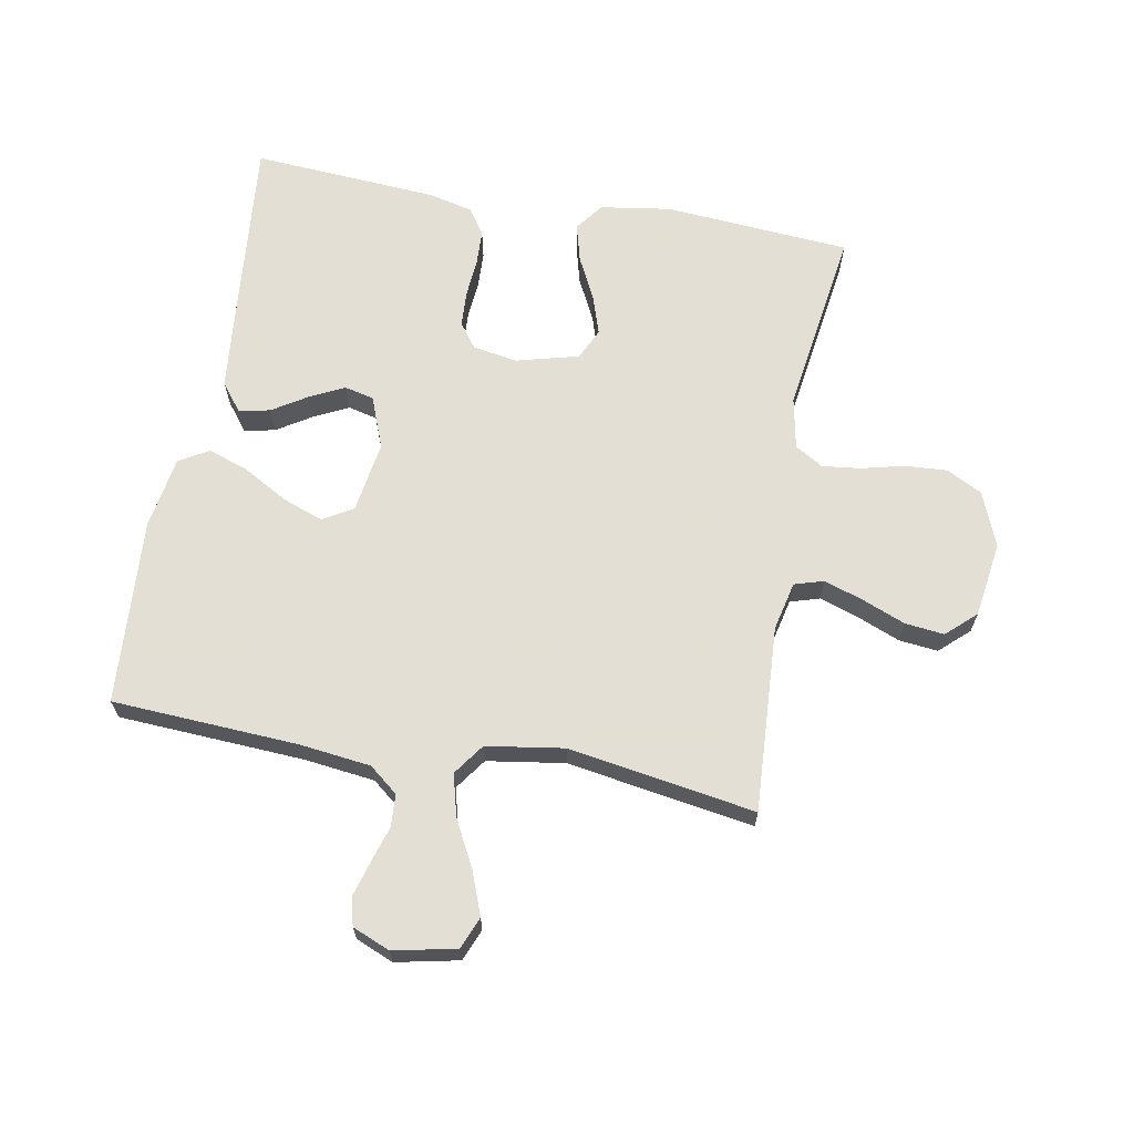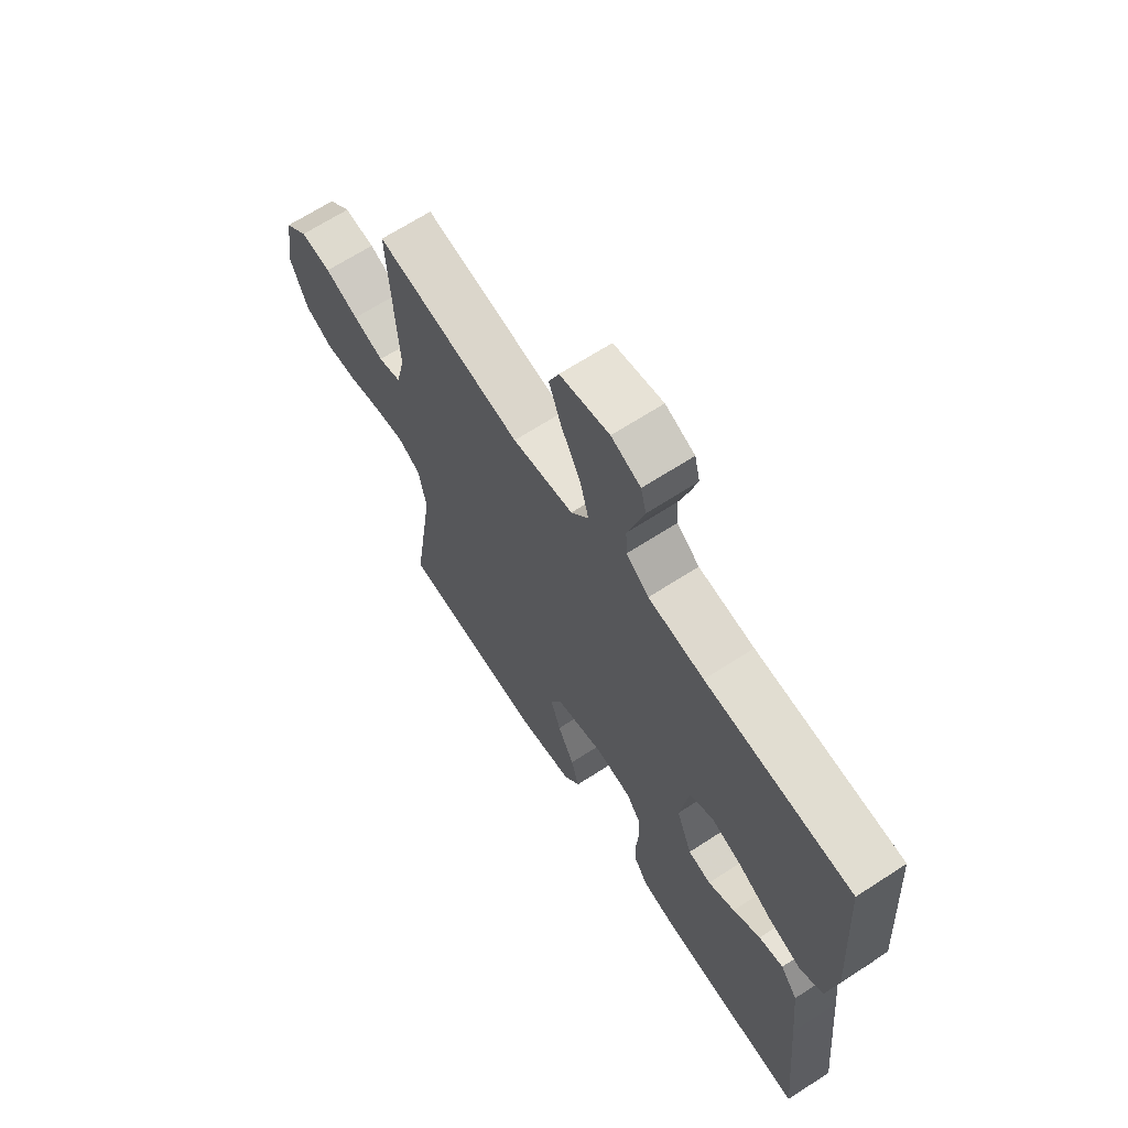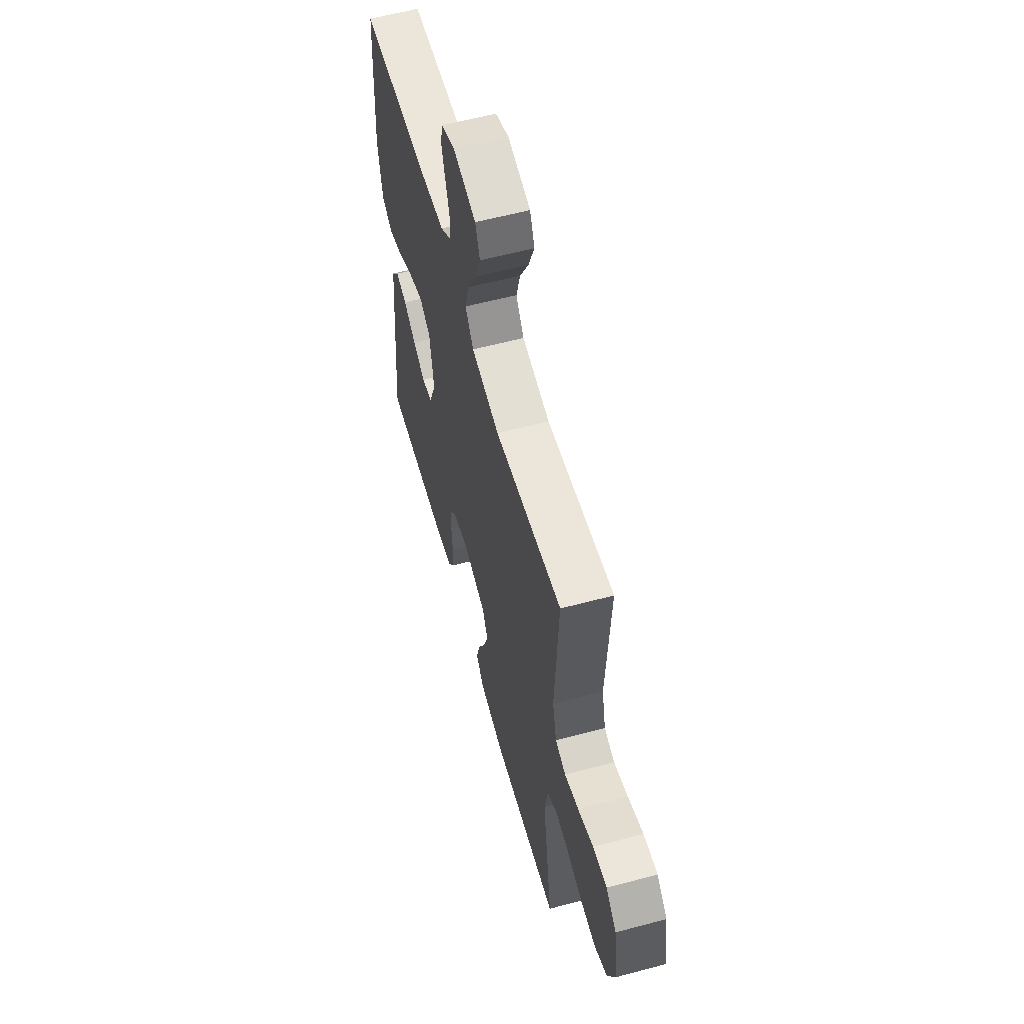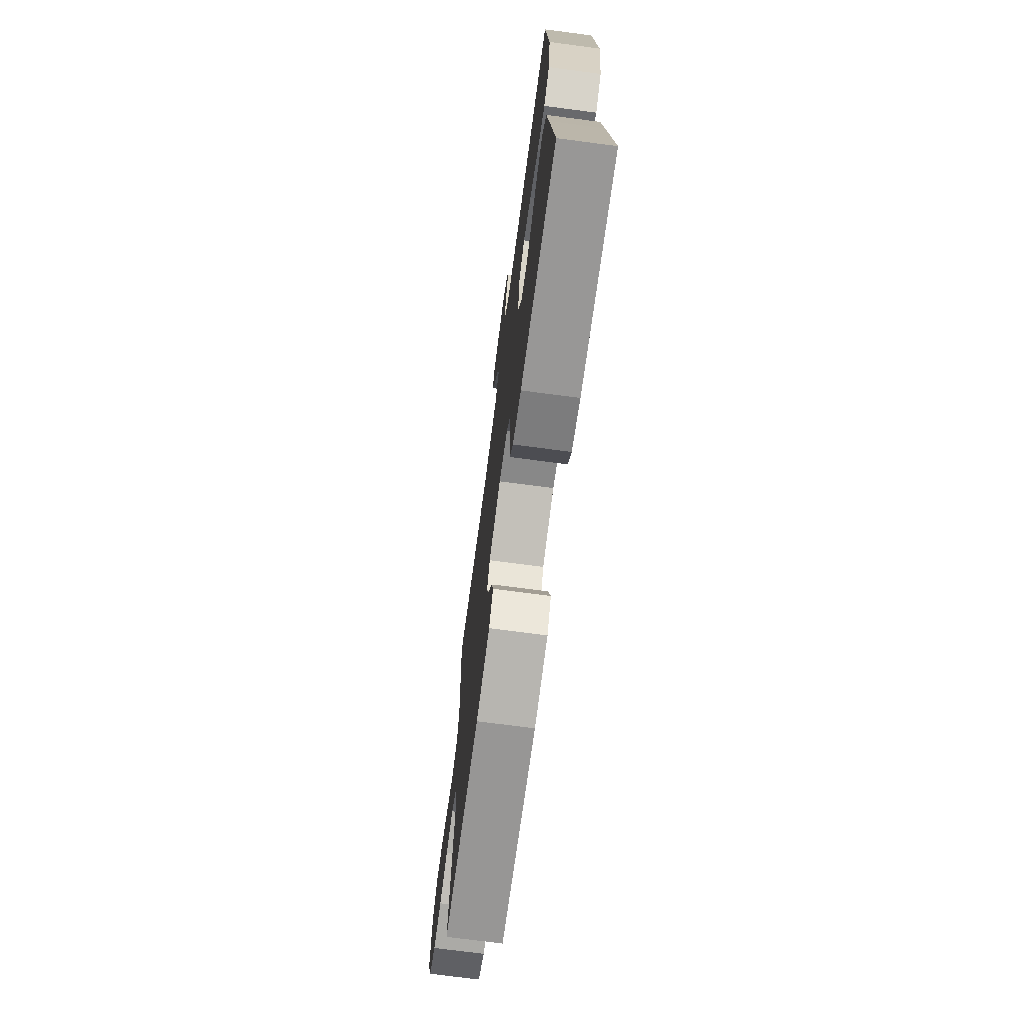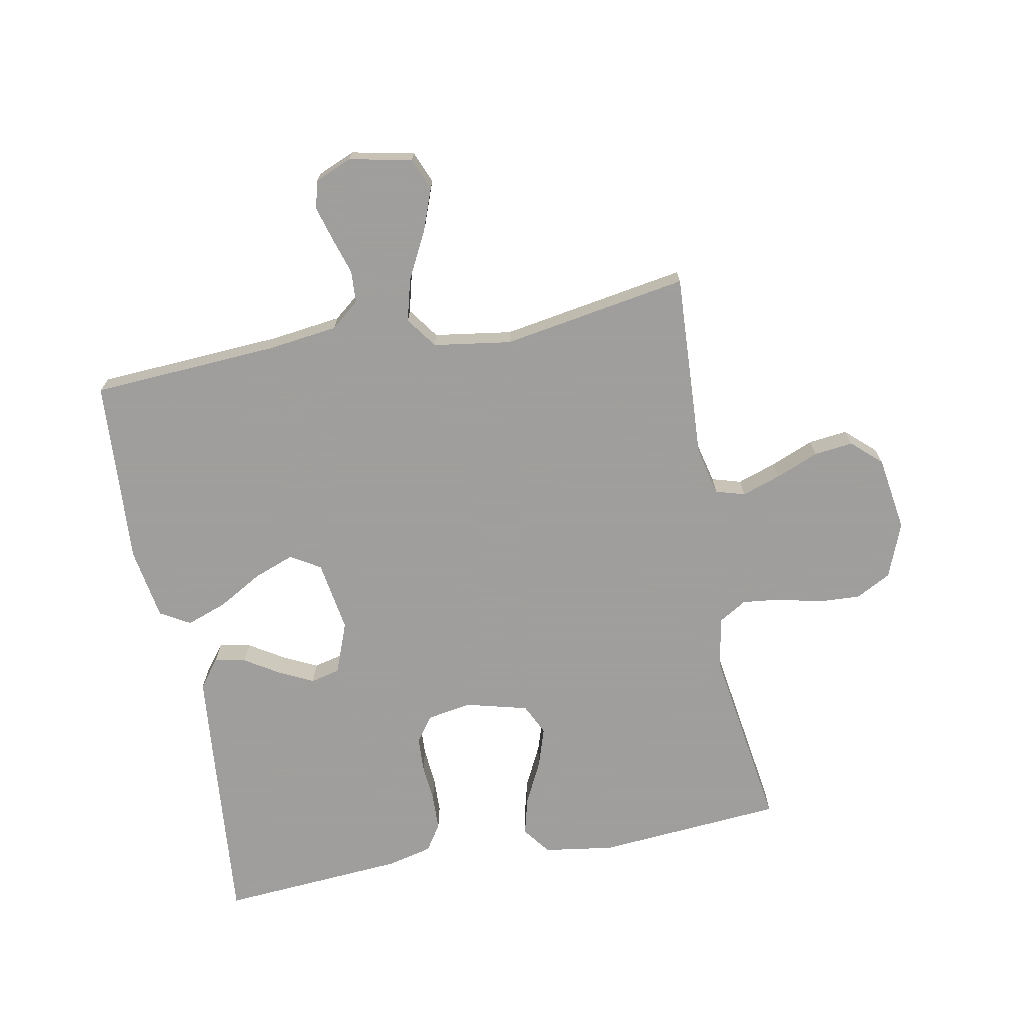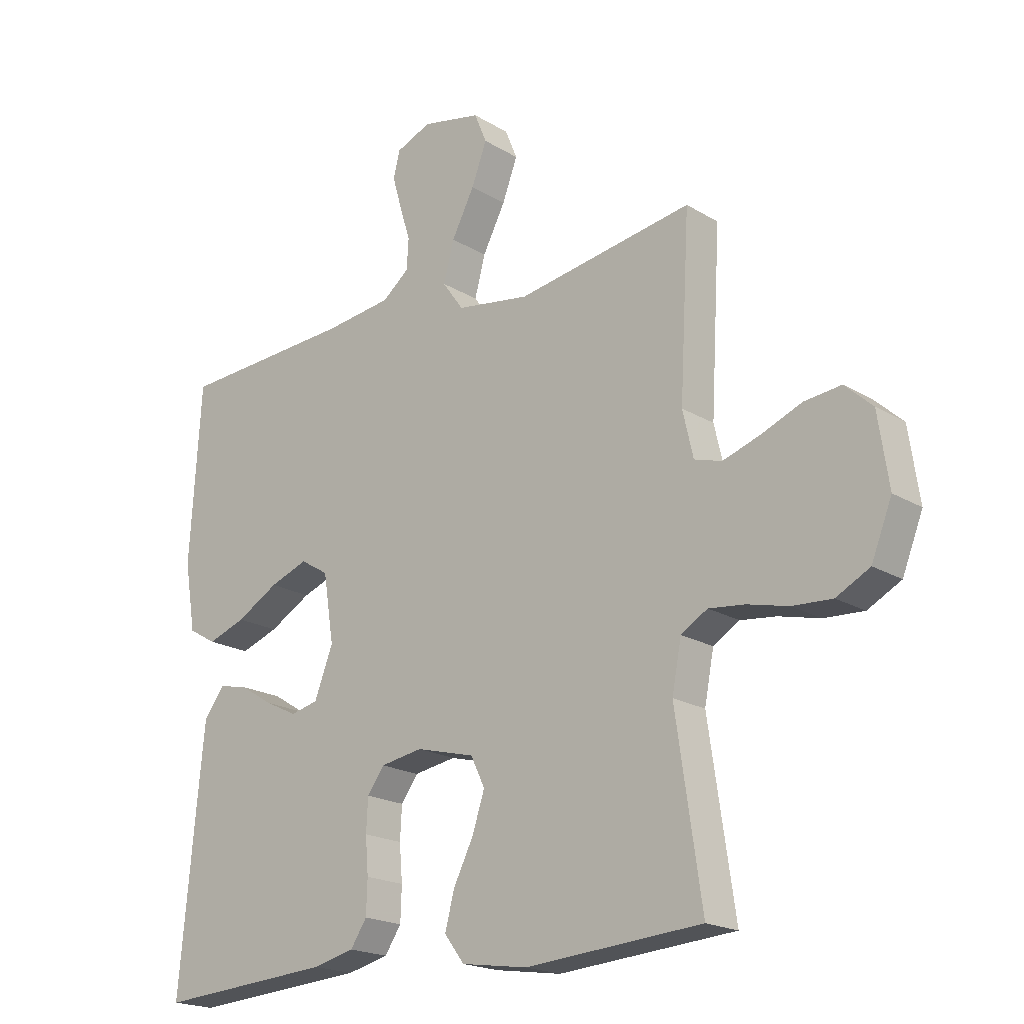
<metadata>
{"format":"obj","ext":"obj","renderer":"f3d","projection":"perspective","resolution":1024,"background":"white","views":[{"elev":66.3,"azim":10.2,"up":"+Y"},{"elev":66.4,"azim":-123.1,"up":"+Z"},{"elev":59.4,"azim":74.7,"up":"+Z"},{"elev":-72.3,"azim":-97.5,"up":"+Z"},{"elev":-71.1,"azim":10.9,"up":"+Y"},{"elev":-19.5,"azim":41.6,"up":"+Z"}]}
</metadata>
<code>
v 0.5 0.07 -0.5
v 0.2 0.07 -0.523
v 0.087 0.07 -0.506
v 0.053 0.07 -0.461
v 0.069 0.07 -0.4
v 0.103 0.07 -0.332
v 0.124 0.07 -0.268
v 0.1 0.07 -0.218
v 0 0.07 -0.192
v -0.072 0.07 -0.204
v -0.101 0.07 -0.244
v -0.104 0.07 -0.3
v -0.099 0.07 -0.362
v -0.101 0.07 -0.42
v -0.129 0.07 -0.462
v -0.2 0.07 -0.479
v -0.5 0.07 -0.5
v -0.472 0.07 -0.2
v -0.459 0.07 -0.067
v -0.424 0.07 -0.021
v -0.374 0.07 -0.032
v -0.318 0.07 -0.067
v -0.263 0.07 -0.094
v -0.216 0.07 -0.083
v -0.184 0.07 0
v -0.202 0.07 0.115
v -0.25 0.07 0.144
v -0.315 0.07 0.12
v -0.387 0.07 0.079
v -0.452 0.07 0.056
v -0.5 0.07 0.084
v -0.519 0.07 0.2
v -0.5 0.07 0.5
v -0.2 0.07 0.517
v -0.086 0.07 0.531
v -0.04 0.07 0.568
v -0.037 0.07 0.62
v -0.055 0.07 0.678
v -0.071 0.07 0.734
v -0.06 0.07 0.779
v 0 0.07 0.804
v 0.101 0.07 0.783
v 0.122 0.07 0.732
v 0.096 0.07 0.663
v 0.057 0.07 0.588
v 0.039 0.07 0.52
v 0.075 0.07 0.47
v 0.2 0.07 0.451
v 0.5 0.07 0.5
v 0.483 0.07 0.2
v 0.501 0.07 0.122
v 0.548 0.07 0.108
v 0.611 0.07 0.129
v 0.68 0.07 0.157
v 0.743 0.07 0.164
v 0.79 0.07 0.121
v 0.808 0.07 0
v 0.773 0.07 -0.088
v 0.716 0.07 -0.118
v 0.648 0.07 -0.114
v 0.578 0.07 -0.097
v 0.517 0.07 -0.09
v 0.472 0.07 -0.117
v 0.456 0.07 -0.2
v 0.5 0 -0.5
v 0.2 0 -0.523
v 0.087 0 -0.506
v 0.053 0 -0.461
v 0.069 0 -0.4
v 0.103 0 -0.332
v 0.124 0 -0.268
v 0.1 0 -0.218
v 0 0 -0.192
v -0.072 0 -0.204
v -0.101 0 -0.244
v -0.104 0 -0.3
v -0.099 0 -0.362
v -0.101 0 -0.42
v -0.129 0 -0.462
v -0.2 0 -0.479
v -0.5 0 -0.5
v -0.472 0 -0.2
v -0.459 0 -0.067
v -0.424 0 -0.021
v -0.374 0 -0.032
v -0.318 0 -0.067
v -0.263 0 -0.094
v -0.216 0 -0.083
v -0.184 0 0
v -0.202 0 0.115
v -0.25 0 0.144
v -0.315 0 0.12
v -0.387 0 0.079
v -0.452 0 0.056
v -0.5 0 0.084
v -0.519 0 0.2
v -0.5 0 0.5
v -0.2 0 0.517
v -0.086 0 0.531
v -0.04 0 0.568
v -0.037 0 0.62
v -0.055 0 0.678
v -0.071 0 0.734
v -0.06 0 0.779
v 0 0 0.804
v 0.101 0 0.783
v 0.122 0 0.732
v 0.096 0 0.663
v 0.057 0 0.588
v 0.039 0 0.52
v 0.075 0 0.47
v 0.2 0 0.451
v 0.5 0 0.5
v 0.483 0 0.2
v 0.501 0 0.122
v 0.548 0 0.108
v 0.611 0 0.129
v 0.68 0 0.157
v 0.743 0 0.164
v 0.79 0 0.121
v 0.808 0 0
v 0.773 0 -0.088
v 0.716 0 -0.118
v 0.648 0 -0.114
v 0.578 0 -0.097
v 0.517 0 -0.09
v 0.472 0 -0.117
v 0.456 0 -0.2
f 58 59 60 61
f 58 61 62
f 57 58 62
f 56 57 62
f 53 54 55 56
f 52 53 56 62
f 51 52 62 63
f 48 49 50
f 47 48 50 51
f 42 43 44 45
f 42 45 46
f 41 42 46
f 40 41 46
f 37 38 39 40
f 37 40 46
f 36 37 46 47
f 31 32 33 34
f 31 34 35
f 28 29 30 31
f 27 28 31 35
f 26 27 35 36
f 19 20 21 22
f 19 22 23
f 18 19 23
f 17 18 23 24
f 15 16 17 24
f 12 13 14 15
f 11 12 15 24
f 3 4 5 6
f 3 6 7
f 64 1 2 3
f 64 3 7
f 47 51 63 64
f 47 64 7 8
f 25 26 36 47
f 25 47 8 9
f 10 11 24 25
f 9 10 25
f 125 124 123 122
f 126 125 122
f 126 122 121
f 126 121 120
f 120 119 118 117
f 126 120 117 116
f 127 126 116 115
f 114 113 112
f 115 114 112 111
f 109 108 107 106
f 110 109 106
f 110 106 105
f 110 105 104
f 104 103 102 101
f 110 104 101
f 111 110 101 100
f 98 97 96 95
f 99 98 95
f 95 94 93 92
f 99 95 92 91
f 100 99 91 90
f 86 85 84 83
f 87 86 83
f 87 83 82
f 88 87 82 81
f 88 81 80 79
f 79 78 77 76
f 88 79 76 75
f 70 69 68 67
f 71 70 67
f 67 66 65 128
f 71 67 128
f 128 127 115 111
f 72 71 128 111
f 111 100 90 89
f 73 72 111 89
f 89 88 75 74
f 89 74 73
f 1 65 66 2
f 2 66 67 3
f 3 67 68 4
f 4 68 69 5
f 5 69 70 6
f 6 70 71 7
f 7 71 72 8
f 8 72 73 9
f 9 73 74 10
f 10 74 75 11
f 11 75 76 12
f 12 76 77 13
f 13 77 78 14
f 14 78 79 15
f 15 79 80 16
f 16 80 81 17
f 17 81 82 18
f 18 82 83 19
f 19 83 84 20
f 20 84 85 21
f 21 85 86 22
f 22 86 87 23
f 23 87 88 24
f 24 88 89 25
f 25 89 90 26
f 26 90 91 27
f 27 91 92 28
f 28 92 93 29
f 29 93 94 30
f 30 94 95 31
f 31 95 96 32
f 32 96 97 33
f 33 97 98 34
f 34 98 99 35
f 35 99 100 36
f 36 100 101 37
f 37 101 102 38
f 38 102 103 39
f 39 103 104 40
f 40 104 105 41
f 41 105 106 42
f 42 106 107 43
f 43 107 108 44
f 44 108 109 45
f 45 109 110 46
f 46 110 111 47
f 47 111 112 48
f 48 112 113 49
f 49 113 114 50
f 50 114 115 51
f 51 115 116 52
f 52 116 117 53
f 53 117 118 54
f 54 118 119 55
f 55 119 120 56
f 56 120 121 57
f 57 121 122 58
f 58 122 123 59
f 59 123 124 60
f 60 124 125 61
f 61 125 126 62
f 62 126 127 63
f 63 127 128 64
f 64 128 65 1

</code>
